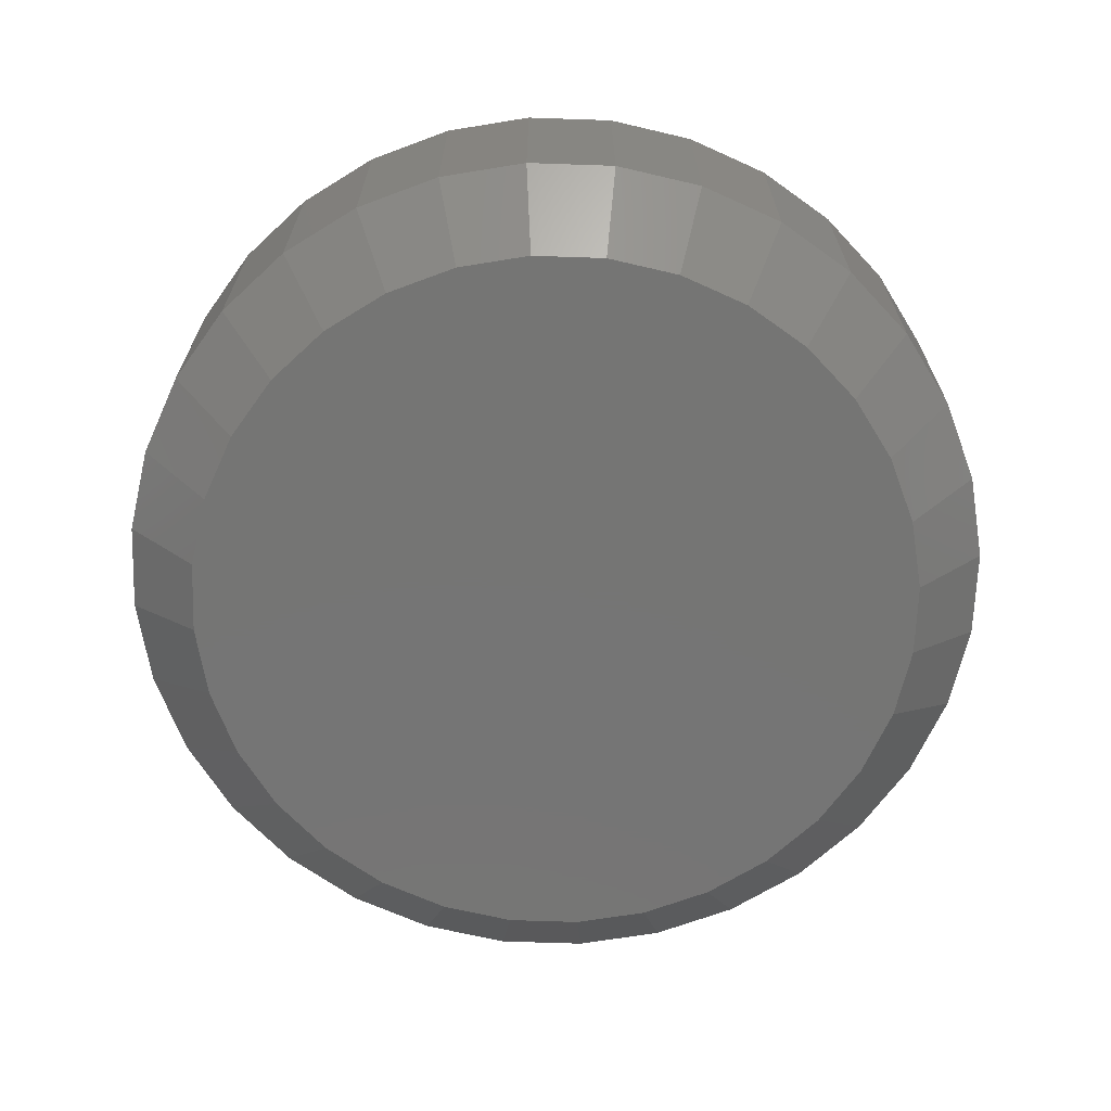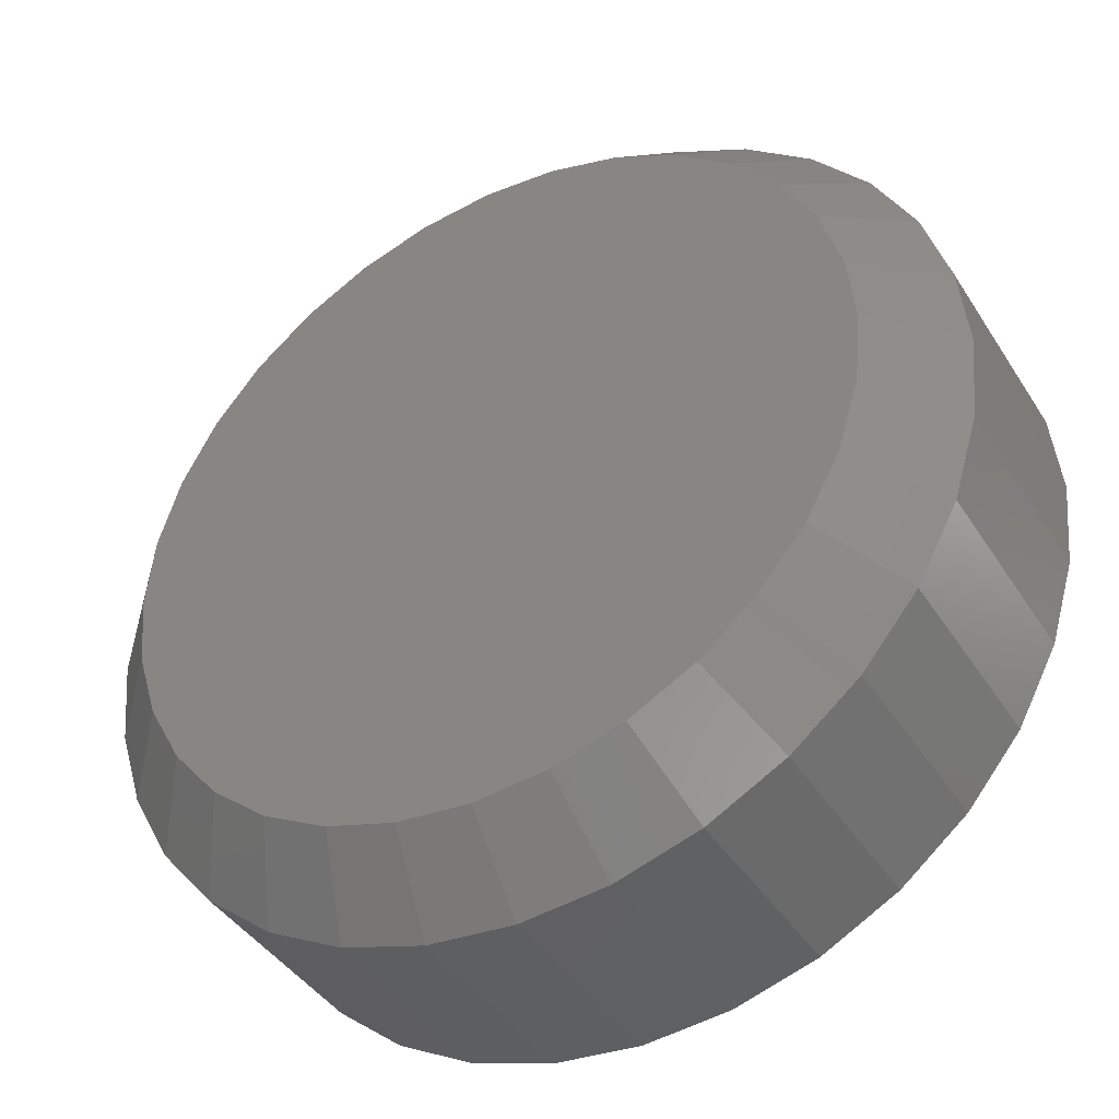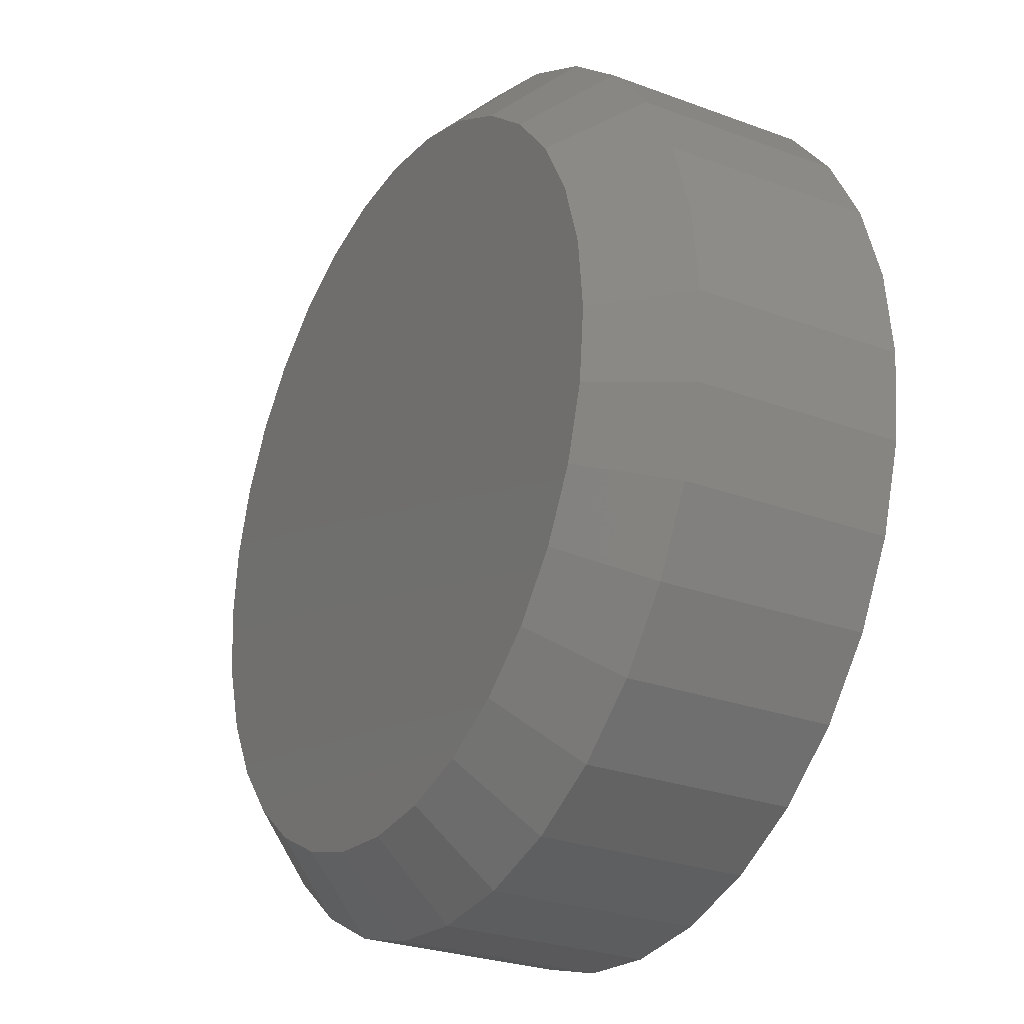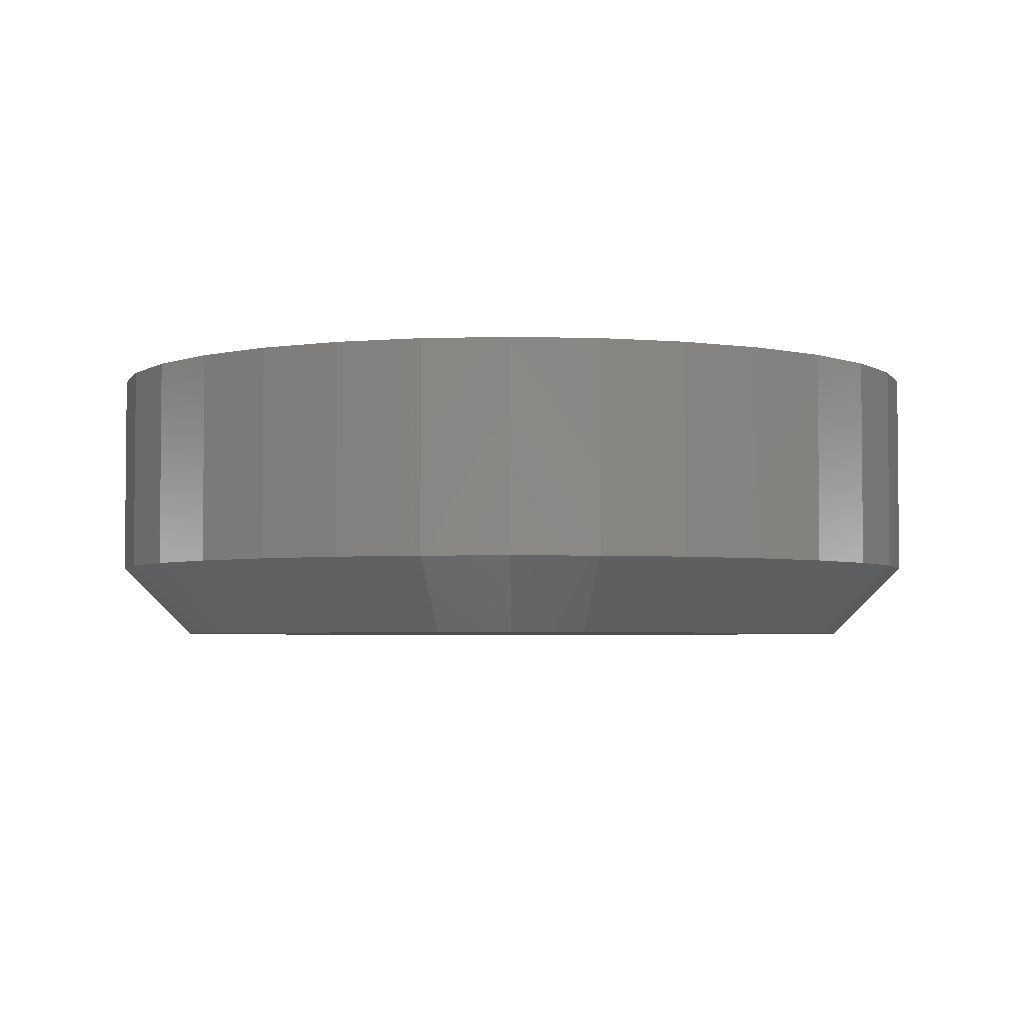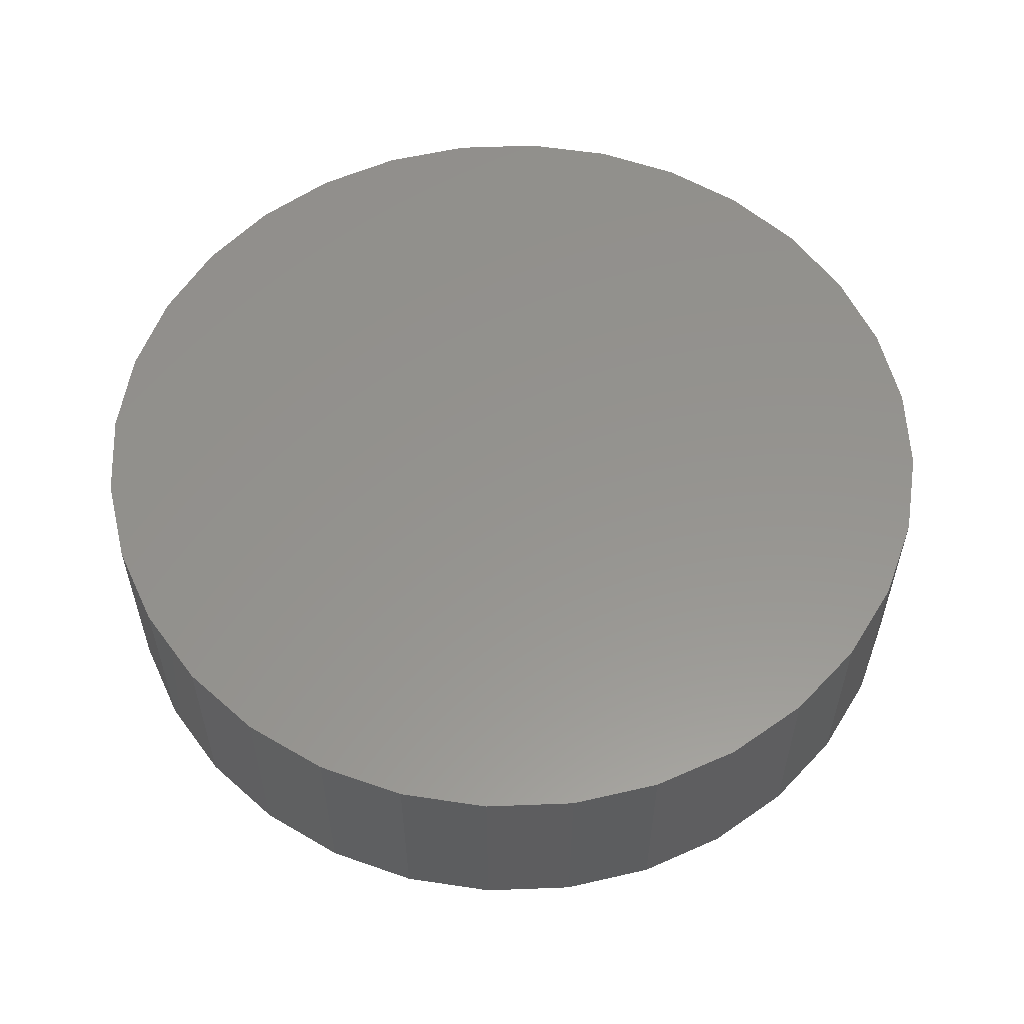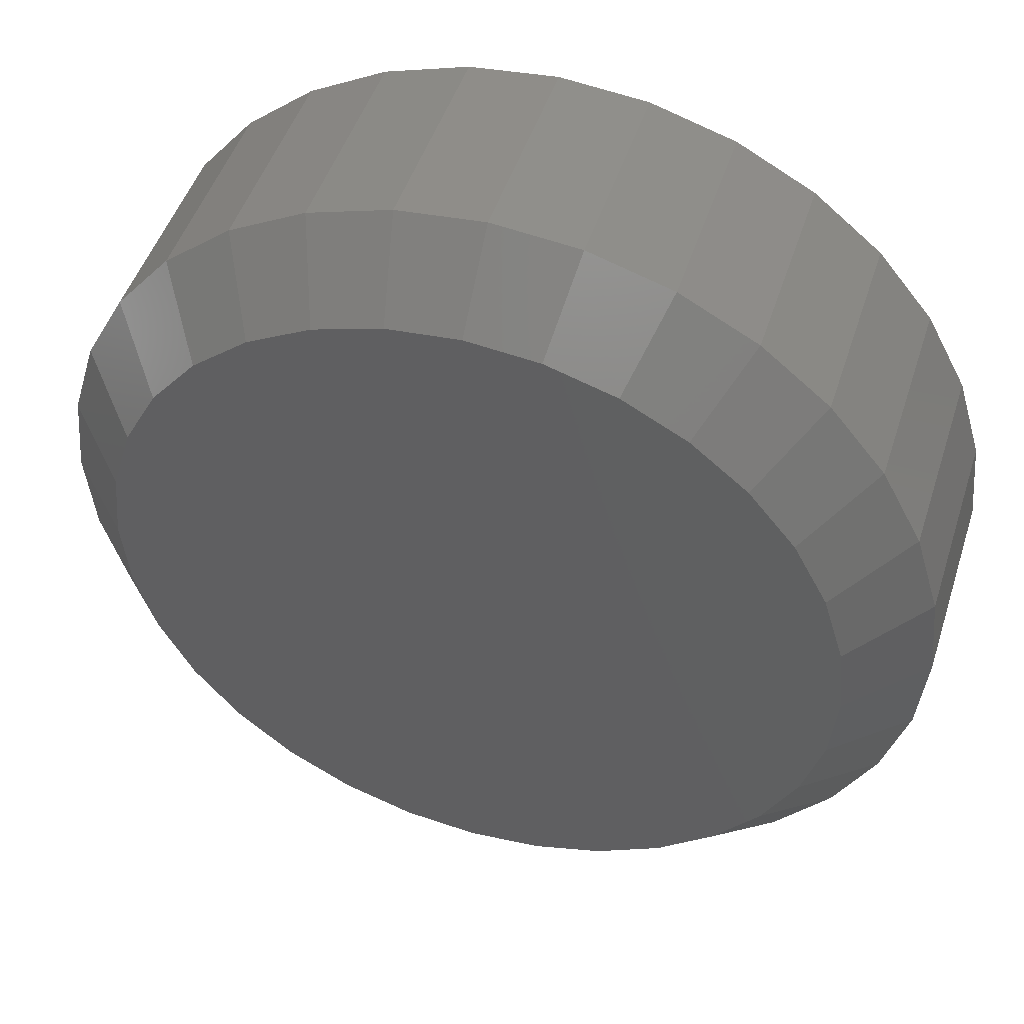
<metadata>
{"format":"stl","ext":"stl","renderer":"f3d","projection":"perspective","resolution":1024,"background":"white","views":[{"elev":-67.4,"azim":82.4,"up":"+Y"},{"elev":-41.7,"azim":29.8,"up":"+Z"},{"elev":-27.1,"azim":60.1,"up":"+Z"},{"elev":-3.5,"azim":0.2,"up":"+Y"},{"elev":56.9,"azim":138.3,"up":"+Y"},{"elev":47.9,"azim":17.6,"up":"+Z"}]}
</metadata>
<code>
# stl→obj: 96 verts, 188 faces
v -0.05779 -0.2422 0.6854
v 0.06568 -0.2422 0.6854
v 0.003947 -0.2422 0.6914
v 0.125 -0.2422 0.6674
v -0.1172 -0.2422 0.6674
v 0.1798 -0.2422 0.6381
v -0.1719 -0.2422 0.6381
v 0.2277 -0.2422 0.5988
v -0.2198 -0.2422 0.5988
v 0.2671 -0.2422 0.5508
v -0.2592 -0.2422 0.5508
v 0.2963 -0.2422 0.4961
v -0.2884 -0.2422 0.4961
v 0.3143 -0.2422 0.4367
v -0.3064 -0.2422 0.4367
v 0.3204 -0.2422 0.375
v -0.3125 -0.2422 0.375
v 0.3143 -0.2422 0.3133
v -0.3064 -0.2422 0.3133
v 0.2963 -0.2422 0.2539
v -0.2884 -0.2422 0.2539
v 0.2671 -0.2422 0.1992
v -0.2592 -0.2422 0.1992
v 0.2277 -0.2422 0.1512
v -0.2198 -0.2422 0.1512
v 0.1798 -0.2422 0.1119
v -0.1719 -0.2422 0.1119
v 0.125 -0.2422 0.08264
v -0.1172 -0.2422 0.08264
v 0.06568 -0.2422 0.06463
v -0.05779 -0.2422 0.06463
v 0.003947 -0.2422 0.05855
v 0.3829 4.879e-17 0.375
v 0.3829 -0.1797 0.375
v 0.3756 4.428e-17 0.3011
v 0.3756 -0.1797 0.3011
v 0.354 3.914e-17 0.23
v 0.354 -0.1797 0.23
v 0.319 3.356e-17 0.1645
v 0.319 -0.1797 0.1645
v 0.2719 2.776e-17 0.107
v 0.2719 -0.1797 0.107
v 0.2145 2.195e-17 0.05992
v 0.2145 -0.1797 0.05992
v 0.149 1.637e-17 0.0249
v 0.149 -0.1797 0.0249
v 0.07788 1.123e-17 0.003334
v 0.07788 -0.1797 0.003334
v 0.003947 6.72e-18 -0.003947
v 0.003947 -0.1797 -0.003947
v -0.06998 3.02e-18 0.003334
v -0.06998 -0.1797 0.003334
v -0.1411 2.71e-19 0.0249
v -0.1411 -0.1797 0.0249
v -0.2066 -1.422e-18 0.05992
v -0.2066 -0.1797 0.05992
v -0.264 -1.994e-18 0.107
v -0.264 -0.1797 0.107
v -0.3111 -1.422e-18 0.1645
v -0.3111 -0.1797 0.1645
v -0.3462 2.71e-19 0.23
v -0.3462 -0.1797 0.23
v -0.3677 3.02e-18 0.3011
v -0.3677 -0.1797 0.3011
v -0.375 6.72e-18 0.375
v -0.375 -0.1797 0.375
v -0.3677 1.123e-17 0.4489
v -0.3677 -0.1797 0.4489
v -0.3462 1.637e-17 0.52
v -0.3462 -0.1797 0.52
v -0.3111 2.195e-17 0.5855
v -0.3111 -0.1797 0.5855
v -0.264 2.776e-17 0.643
v -0.264 -0.1797 0.643
v -0.2066 3.356e-17 0.6901
v -0.2066 -0.1797 0.6901
v -0.1411 3.914e-17 0.7251
v -0.1411 -0.1797 0.7251
v -0.06998 4.428e-17 0.7467
v -0.06998 -0.1797 0.7467
v 0.003947 4.879e-17 0.7539
v 0.003947 -0.1797 0.7539
v 0.07788 5.249e-17 0.7467
v 0.07788 -0.1797 0.7467
v 0.149 5.524e-17 0.7251
v 0.149 -0.1797 0.7251
v 0.2145 5.693e-17 0.6901
v 0.2145 -0.1797 0.6901
v 0.2719 5.75e-17 0.643
v 0.2719 -0.1797 0.643
v 0.319 5.693e-17 0.5855
v 0.319 -0.1797 0.5855
v 0.354 5.524e-17 0.52
v 0.354 -0.1797 0.52
v 0.3756 5.249e-17 0.4489
v 0.3756 -0.1797 0.4489
f 1 2 3
f 2 1 4
f 4 1 5
f 4 5 6
f 6 5 7
f 6 7 8
f 8 7 9
f 8 9 10
f 10 9 11
f 10 11 12
f 12 11 13
f 12 13 14
f 14 13 15
f 14 15 16
f 16 15 17
f 16 17 18
f 18 17 19
f 18 19 20
f 20 19 21
f 20 21 22
f 22 21 23
f 22 23 24
f 24 23 25
f 24 25 26
f 26 25 27
f 26 27 28
f 28 27 29
f 28 29 30
f 30 29 31
f 30 31 32
f 33 34 35
f 35 34 36
f 35 36 37
f 37 36 38
f 37 38 39
f 39 38 40
f 39 40 41
f 41 40 42
f 41 42 43
f 43 42 44
f 43 44 45
f 45 44 46
f 45 46 47
f 47 46 48
f 47 48 49
f 49 48 50
f 49 50 51
f 51 50 52
f 51 52 53
f 53 52 54
f 53 54 55
f 55 54 56
f 55 56 57
f 57 56 58
f 57 58 59
f 59 58 60
f 59 60 61
f 61 60 62
f 61 62 63
f 63 62 64
f 63 64 65
f 65 64 66
f 65 66 67
f 67 66 68
f 67 68 69
f 69 68 70
f 69 70 71
f 71 70 72
f 71 72 73
f 73 72 74
f 73 74 75
f 75 74 76
f 75 76 77
f 77 76 78
f 77 78 79
f 79 78 80
f 79 80 81
f 81 80 82
f 81 82 83
f 83 82 84
f 83 84 85
f 85 84 86
f 85 86 87
f 87 86 88
f 87 88 89
f 89 88 90
f 89 90 91
f 91 90 92
f 91 92 93
f 93 92 94
f 93 94 95
f 95 94 96
f 95 96 33
f 33 96 34
f 3 2 82
f 82 80 3
f 72 9 74
f 74 9 7
f 74 7 76
f 9 72 11
f 11 72 70
f 11 70 13
f 13 70 68
f 13 68 15
f 15 68 66
f 15 66 17
f 10 90 8
f 8 90 88
f 8 88 6
f 90 10 92
f 92 10 12
f 92 12 94
f 94 12 14
f 94 14 96
f 96 14 16
f 96 16 34
f 82 2 84
f 84 2 4
f 84 4 86
f 86 4 6
f 86 6 88
f 3 80 1
f 1 80 78
f 1 78 5
f 5 78 76
f 5 76 7
f 32 31 50
f 50 48 32
f 40 24 42
f 42 24 26
f 42 26 44
f 24 40 22
f 22 40 38
f 22 38 20
f 20 38 36
f 20 36 18
f 18 36 34
f 18 34 16
f 23 58 25
f 25 58 56
f 25 56 27
f 58 23 60
f 60 23 21
f 60 21 62
f 62 21 19
f 62 19 64
f 64 19 17
f 64 17 66
f 50 31 52
f 52 31 29
f 52 29 54
f 54 29 27
f 54 27 56
f 32 48 30
f 30 48 46
f 30 46 28
f 28 46 44
f 28 44 26
f 81 83 79
f 49 51 47
f 47 51 53
f 47 53 45
f 45 53 55
f 45 55 43
f 43 55 57
f 43 57 41
f 41 57 59
f 41 59 39
f 39 59 61
f 39 61 37
f 37 61 63
f 37 63 35
f 35 63 65
f 35 65 33
f 33 65 67
f 33 67 95
f 95 67 69
f 95 69 93
f 93 69 71
f 93 71 91
f 91 71 73
f 91 73 89
f 89 73 75
f 89 75 87
f 87 75 77
f 87 77 85
f 85 77 79
f 85 79 83

</code>
